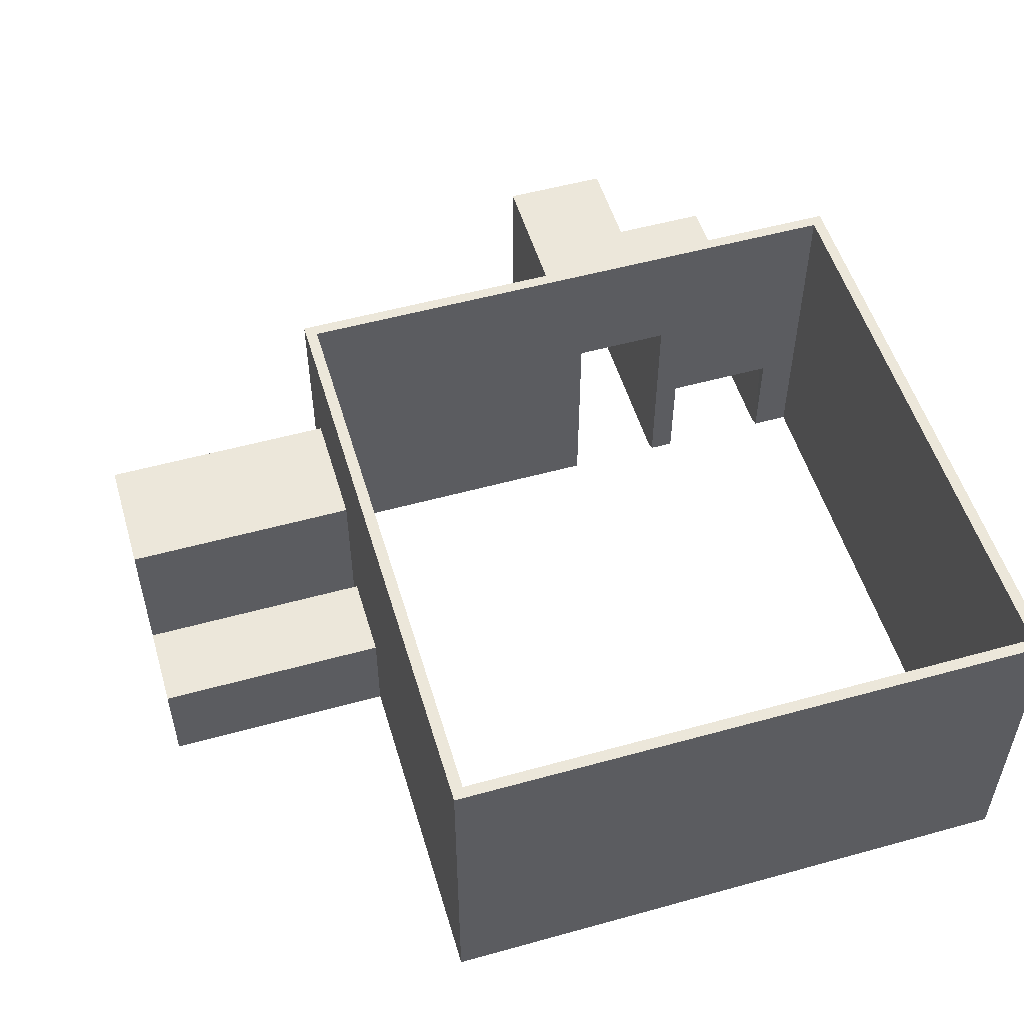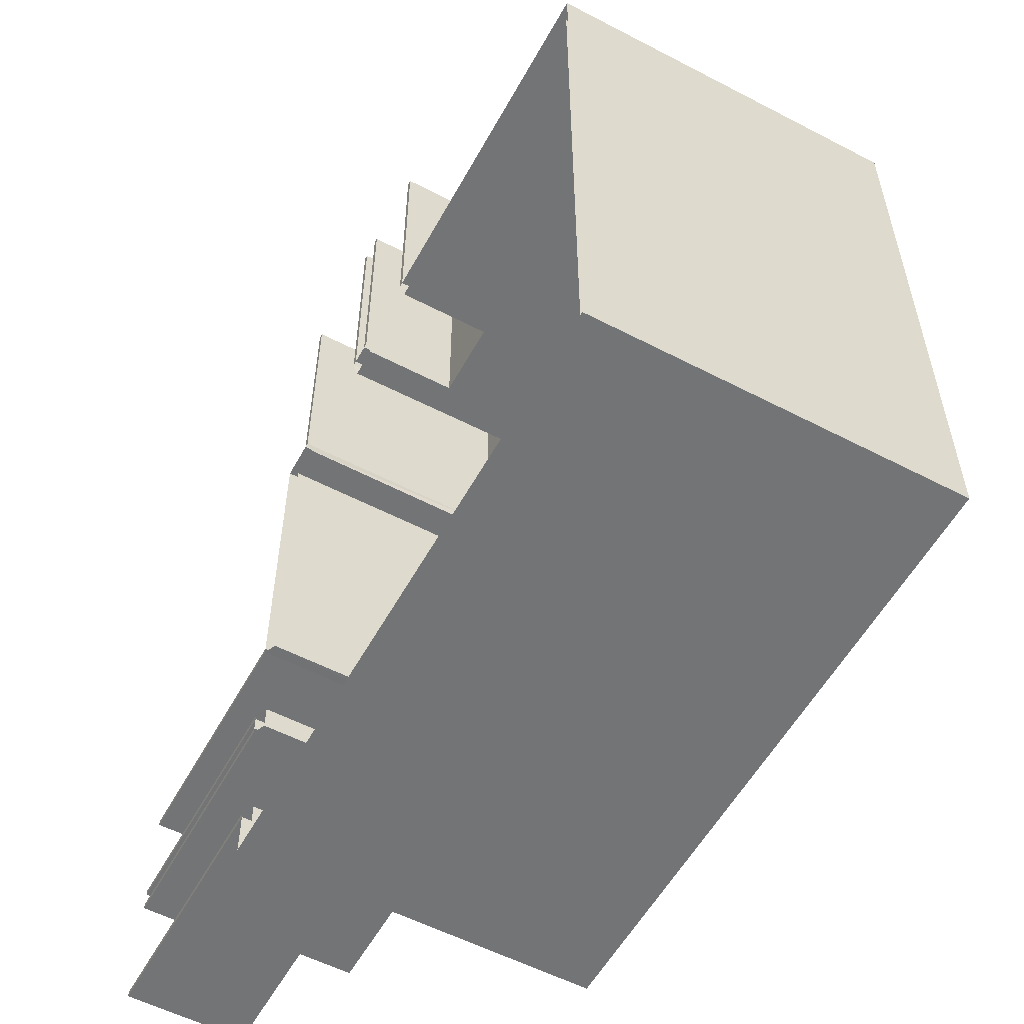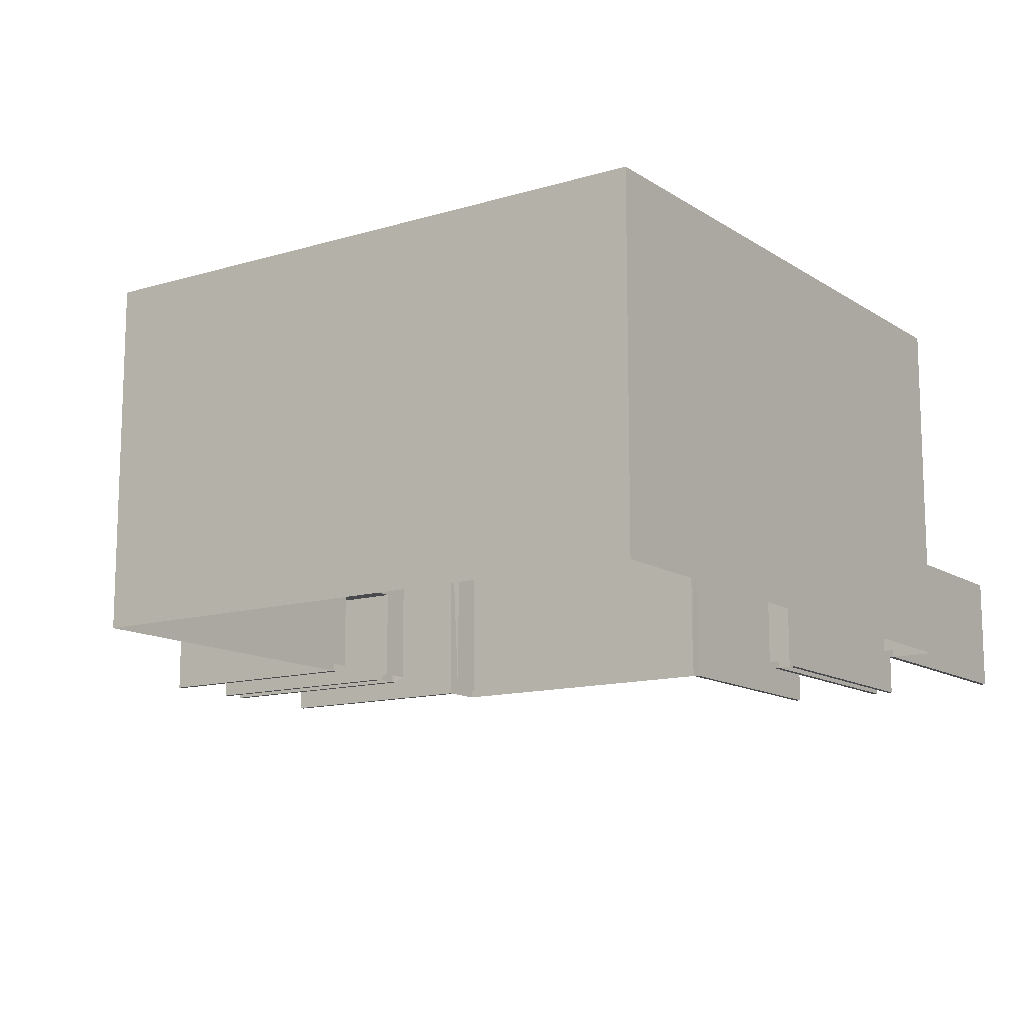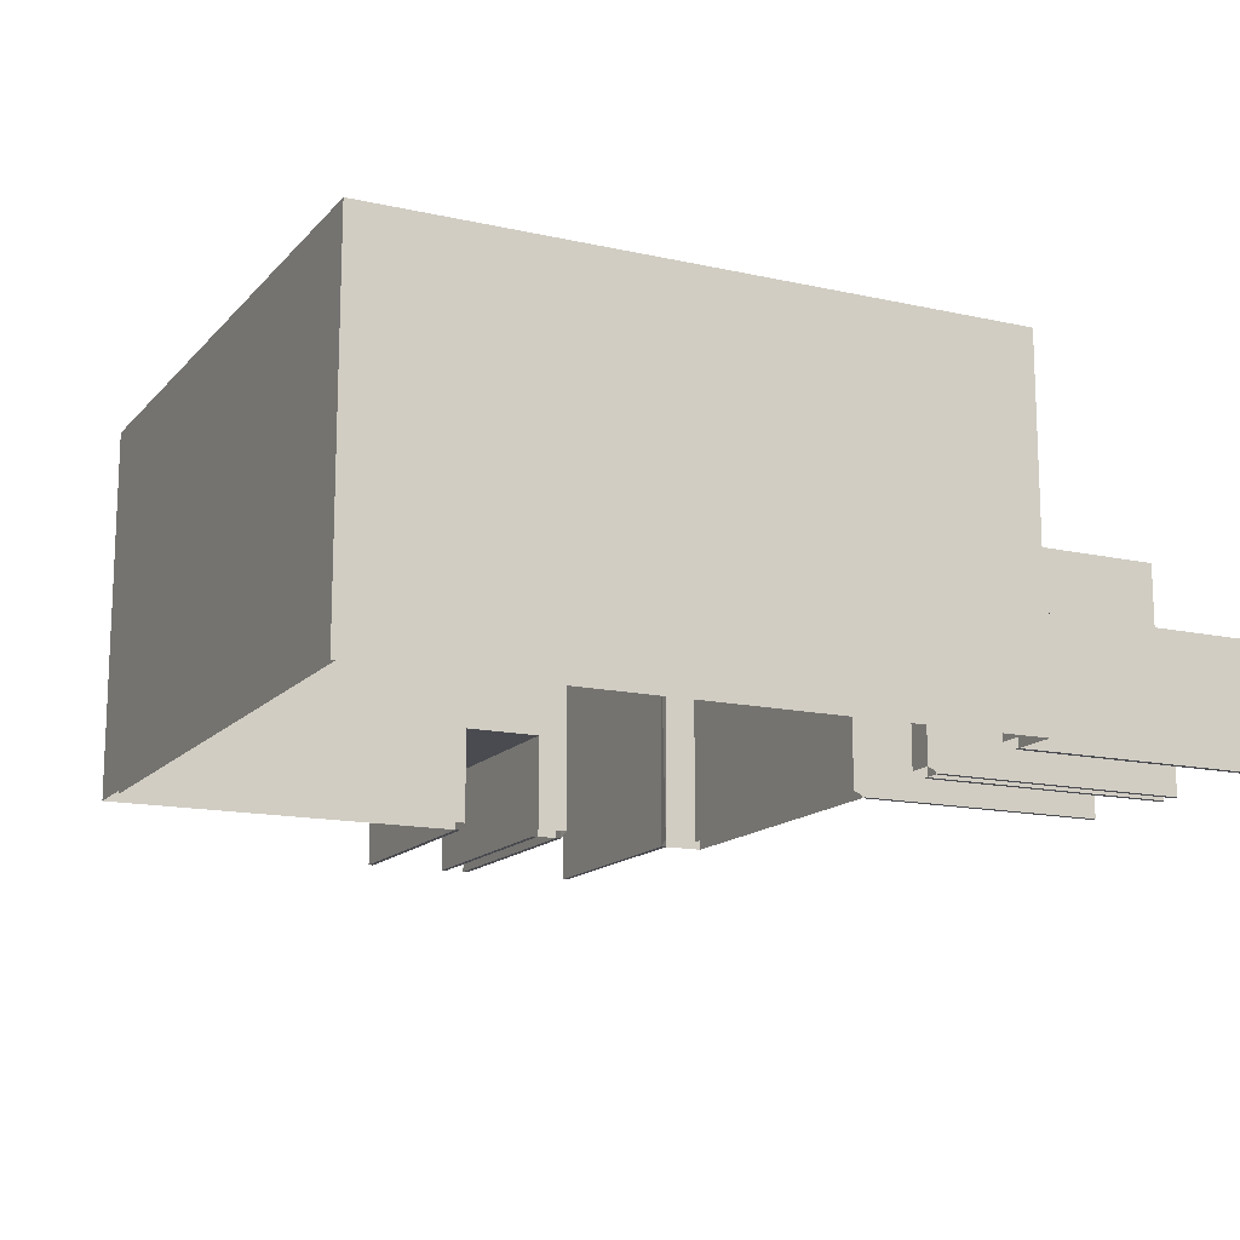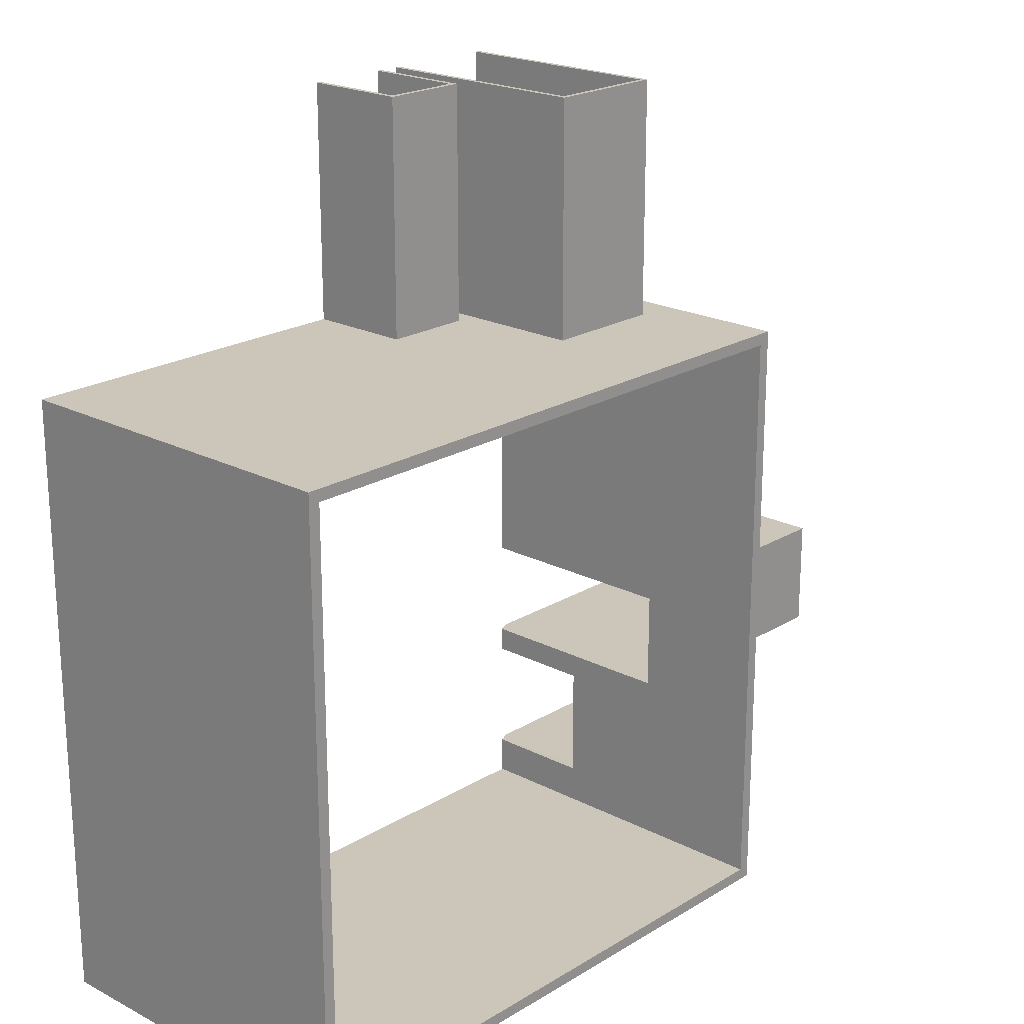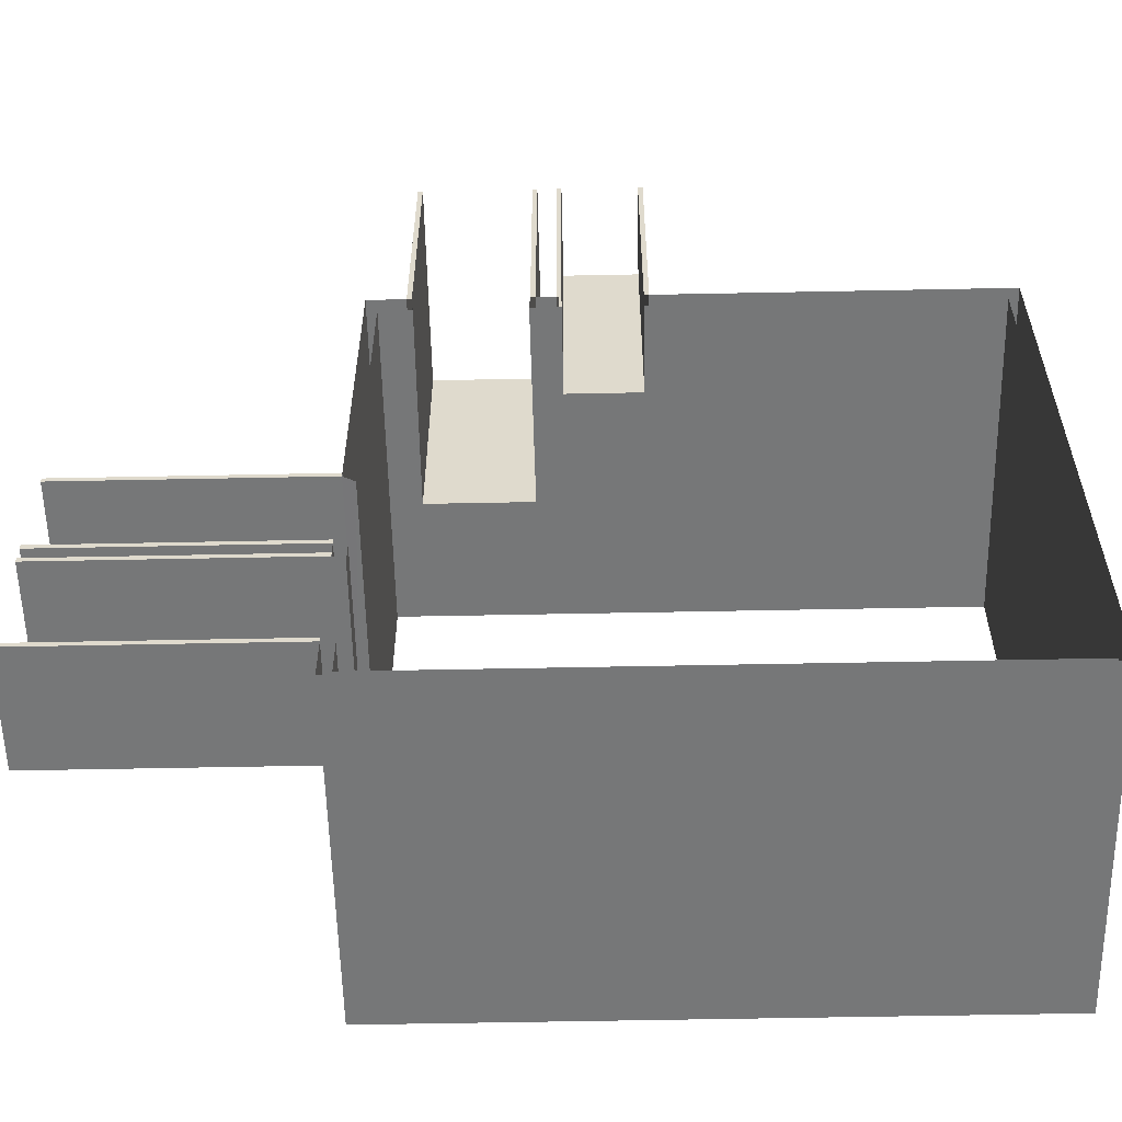
<metadata>
{"format":"obj","ext":"obj","renderer":"f3d","projection":"perspective","resolution":1024,"background":"white","views":[{"elev":53.3,"azim":73.5,"up":"+Y"},{"elev":-56.1,"azim":61.4,"up":"+Z"},{"elev":-12.8,"azim":124.7,"up":"+Y"},{"elev":-14.5,"azim":154.0,"up":"+Y"},{"elev":21.0,"azim":132.7,"up":"+Z"},{"elev":-57.0,"azim":1.2,"up":"+Z"}]}
</metadata>
<code>
o Walls
v -19.21 -0.2728 15.52
v 11.94 -0.2728 15.52
v -19.46 -0.2728 -15.25
v 11.94 -0.2728 -15.52
v -18.87 0 -14.93
v -18.87 0 14.93
v 11.35 0 14.93
v 11.35 0 -14.93
v -18.87 17.75 -14.93
v -18.87 17.75 14.93
v 11.35 17.75 14.93
v 11.35 17.75 -14.93
v -19.46 17.48 -15.25
v -19.21 17.5 15.52
v 11.69 17.5 15.52
v 11.94 17.75 -15.52
v -19.46 -0.2728 -13
v -19.46 -0.2728 -6.877
v -19.46 5.794 -13.27
v -19.46 5.794 -6.877
v -18.87 0 -13
v -18.87 0 -7.149
v -18.87 5.522 -12.99
v -18.87 5.522 -7.153
v -10.03 -0.2728 15.52
v -6.069 -0.2728 15.52
v -10.28 5.017 15.52
v -5.817 5.017 15.52
v -10.03 0 14.93
v -6.069 0 14.93
v -6.069 4.765 14.93
v -10.03 4.765 14.93
v -17.23 -0.2728 15.52
v -11.53 -0.2728 15.52
v -17.48 11.19 15.52
v -11.28 11.19 15.52
v -17.17 0 14.93
v -11.58 0 14.93
v -17.23 10.94 14.93
v -11.53 10.94 14.93
v -18.87 0 -5.891
v -18.87 0 -0.8435
v -18.87 10.93 -5.892
v -18.87 10.94 -0.8434
v -19.46 -0.2728 -5.89
v -19.46 -0.2728 -0.8358
v -19.46 11.2 -0.5713
v -19.46 11.2 -6.164
v 11.94 17.75 15.52
v 11.69 -0.2728 15.52
v -19.46 17.48 15.25
v -19.46 -0.2728 15.52
v -10.28 -0.2728 15.52
v -10.03 4.765 15.52
v -6.069 4.765 15.52
v -5.817 -0.2728 15.52
v -17.48 -0.2728 15.52
v -17.23 10.94 15.52
v -11.53 10.94 15.52
v -11.28 -0.2728 15.52
v -10.03 -0.2728 27.64
v -10.03 4.765 27.64
v -6.069 4.765 27.64
v -6.069 -0.2728 27.64
v -17.23 -0.2728 27.64
v -17.23 10.94 27.64
v -11.53 10.94 27.64
v -11.53 -0.2728 27.64
v -10.28 -0.2728 27.64
v -10.28 5.017 27.64
v -5.817 5.017 27.64
v -5.817 -0.2728 27.64
v -17.48 -0.2728 27.64
v -17.48 11.19 27.64
v -11.28 11.19 27.64
v -11.28 -0.2728 27.64
v -19.46 17.75 -15.52
v -19.46 17.75 15.52
v -19.46 -0.2728 15.25
v -19.46 -0.2728 -15.52
v -19.46 -0.2728 -13.27
v -19.46 5.522 -13
v -19.46 5.522 -7.149
v -19.46 -0.2728 -7.149
v -19.46 -0.2728 -0.5634
v -19.46 10.93 -0.8434
v -19.46 10.93 -5.892
v -19.46 -0.2728 -6.162
v -32.42 -0.2728 -13
v -32.42 5.522 -13
v -32.42 5.522 -7.149
v -32.42 -0.2728 -7.149
v -32.42 -0.2728 -0.8358
v -32.42 10.93 -0.8434
v -32.42 10.93 -5.892
v -32.42 -0.2728 -5.89
v -32.42 -0.2728 -13.27
v -32.42 5.794 -13.27
v -32.42 5.794 -6.877
v -32.42 -0.2728 -6.877
v -32.42 -0.2728 -0.5634
v -32.42 11.2 -0.5713
v -32.42 11.2 -6.164
v -32.42 -0.2728 -6.162
f 7 12 8
f 20 48 13
f 4 49 2
f 32 40 11
f 9 78 10
f 10 49 11
f 11 16 12
f 12 77 9
f 43 24 9
f 80 16 4
f 36 28 50
f 8 9 5
f 22 83 24
f 23 83 82
f 21 82 17
f 30 55 31
f 31 54 32
f 29 54 25
f 38 59 40
f 40 58 39
f 37 58 33
f 87 41 43
f 86 43 44
f 86 42 46
f 15 2 49
f 15 78 14
f 14 52 1
f 28 72 56
f 27 71 28
f 26 63 55
f 33 73 57
f 55 62 54
f 53 70 27
f 69 62 70
f 70 63 71
f 72 63 64
f 73 66 74
f 74 67 75
f 76 67 68
f 60 68 34
f 57 74 35
f 58 65 33
f 25 69 53
f 35 75 36
f 59 66 58
f 36 76 60
f 56 64 26
f 34 67 59
f 54 61 25
f 51 77 13
f 51 52 78
f 13 80 3
f 85 93 46
f 87 96 45
f 18 92 84
f 88 103 48
f 86 95 87
f 48 102 47
f 97 90 98
f 98 91 99
f 100 91 92
f 101 94 93
f 102 95 94
f 104 95 103
f 81 98 19
f 82 89 17
f 19 99 20
f 83 90 82
f 20 100 18
f 45 104 88
f 84 91 83
f 47 101 85
f 17 97 81
f 46 94 86
f 7 11 12
f 13 3 81
f 13 81 19
f 85 79 51
f 47 85 51
f 13 19 20
f 20 18 88
f 48 47 51
f 20 88 48
f 48 51 13
f 4 16 49
f 11 7 30
f 11 30 31
f 37 6 10
f 39 37 10
f 11 31 32
f 32 29 38
f 40 39 10
f 32 38 40
f 40 10 11
f 9 77 78
f 10 78 49
f 11 49 16
f 12 16 77
f 10 6 42
f 10 42 44
f 21 5 9
f 23 21 9
f 9 10 44
f 43 41 22
f 9 44 43
f 24 23 9
f 43 22 24
f 80 77 16
f 14 1 57
f 14 57 35
f 50 15 14
f 28 56 50
f 60 53 27
f 36 60 27
f 14 35 36
f 36 27 28
f 50 14 36
f 8 12 9
f 22 84 83
f 23 24 83
f 21 23 82
f 30 26 55
f 31 55 54
f 29 32 54
f 38 34 59
f 40 59 58
f 37 39 58
f 87 45 41
f 86 87 43
f 86 44 42
f 15 50 2
f 15 49 78
f 14 78 52
f 28 71 72
f 27 70 71
f 26 64 63
f 33 65 73
f 55 63 62
f 53 69 70
f 69 61 62
f 70 62 63
f 72 71 63
f 73 65 66
f 74 66 67
f 76 75 67
f 60 76 68
f 57 73 74
f 58 66 65
f 25 61 69
f 35 74 75
f 59 67 66
f 36 75 76
f 56 72 64
f 34 68 67
f 54 62 61
f 51 78 77
f 51 79 52
f 13 77 80
f 85 101 93
f 87 95 96
f 18 100 92
f 88 104 103
f 86 94 95
f 48 103 102
f 97 89 90
f 98 90 91
f 100 99 91
f 101 102 94
f 102 103 95
f 104 96 95
f 81 97 98
f 82 90 89
f 19 98 99
f 83 91 90
f 20 99 100
f 45 96 104
f 84 92 91
f 47 102 101
f 17 89 97
f 46 93 94

</code>
